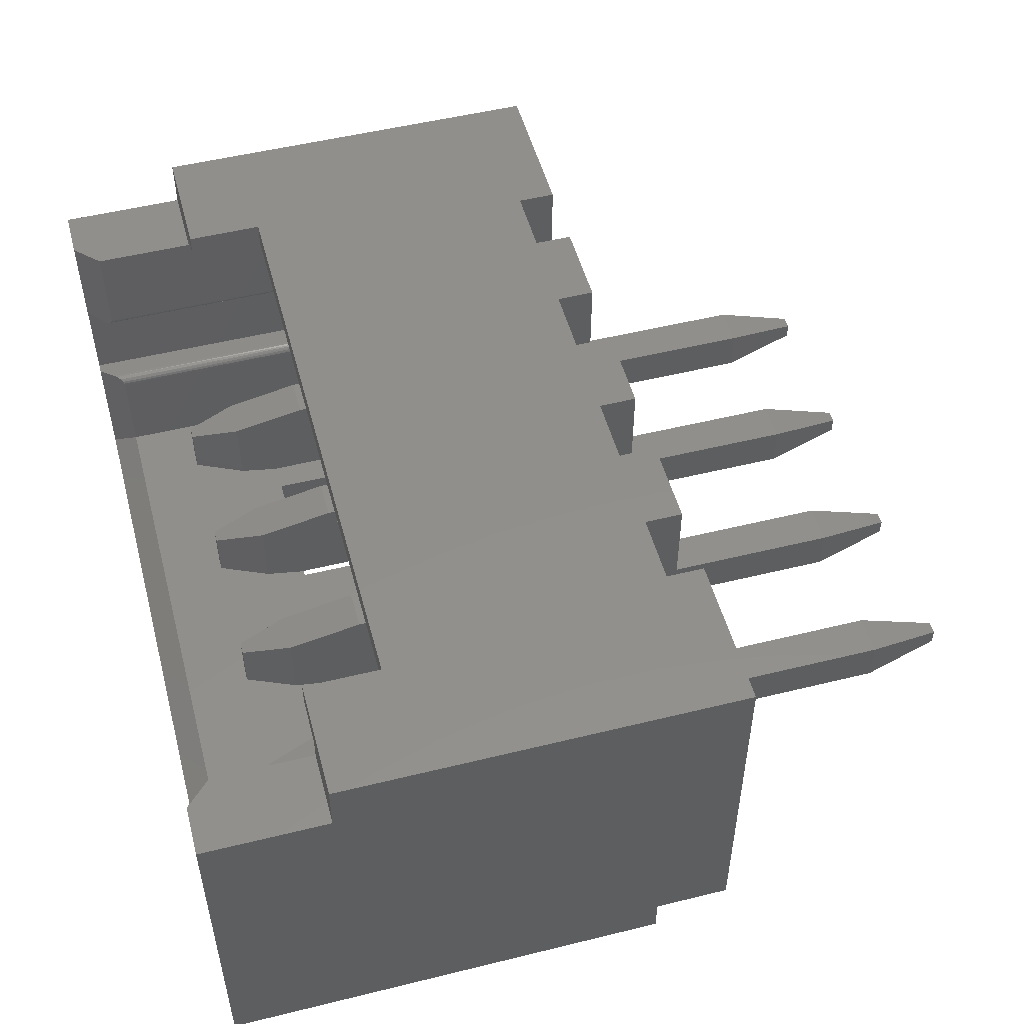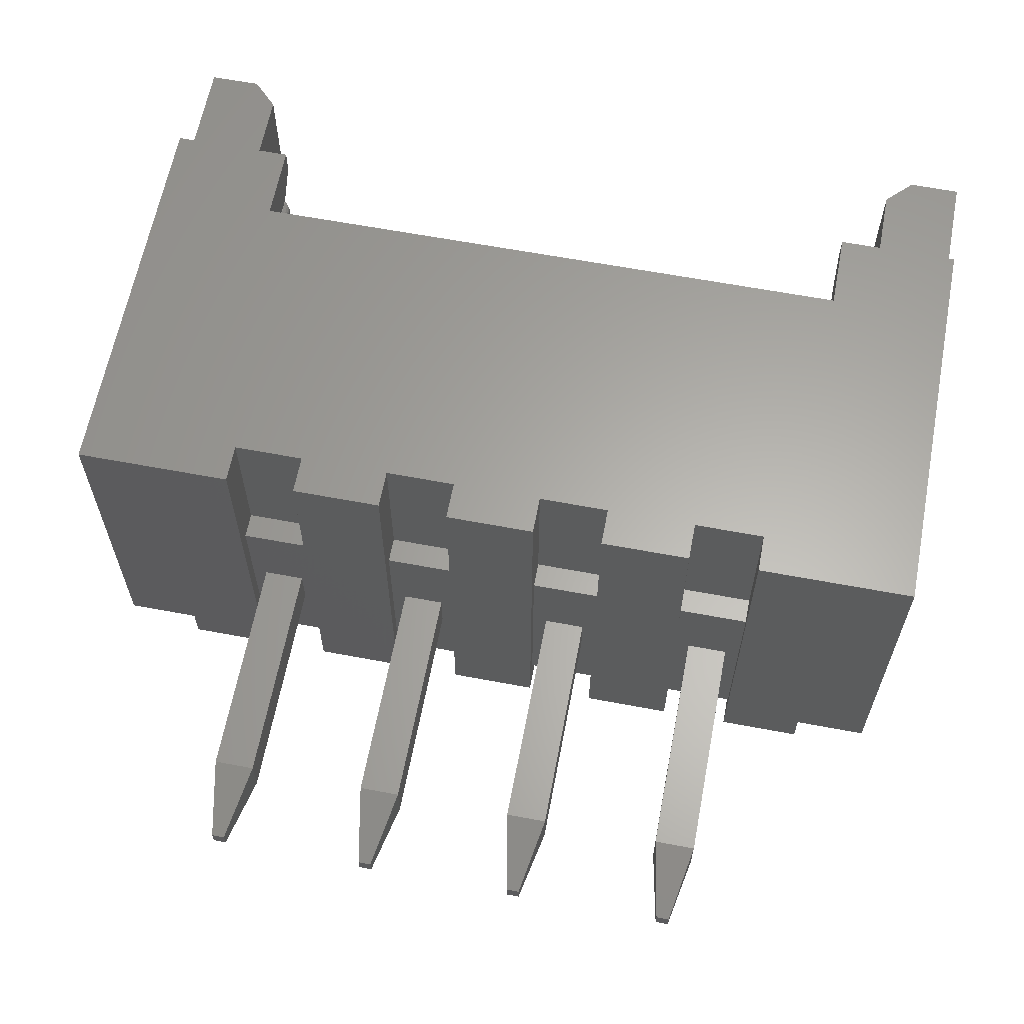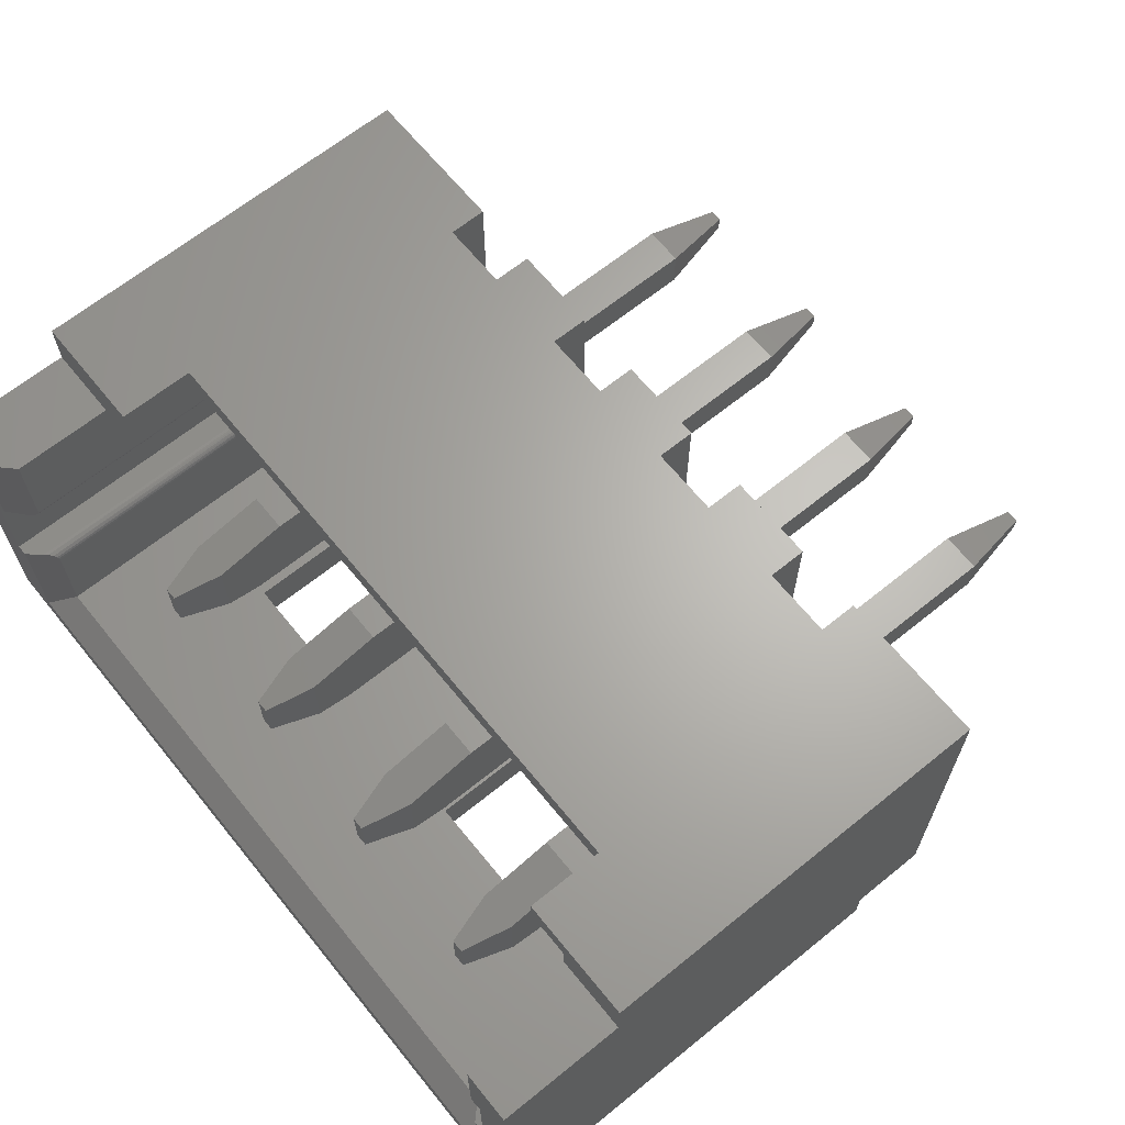
<metadata>
{"format":"stl","ext":"stl","renderer":"f3d","projection":"perspective","resolution":1024,"background":"white","views":[{"elev":51.4,"azim":-105.0,"up":"+Z"},{"elev":62.8,"azim":10.8,"up":"+Z"},{"elev":65.5,"azim":-129.1,"up":"+Z"}]}
</metadata>
<code>
# stl→obj: 322 verts, 648 faces
v -2.778 -1.975 -0.4239
v -2.779 0.7788 -0.4241
v -2.792 -1.975 -0.3998
v -2.784 0.7838 -0.411
v -2.792 0.7923 -0.4003
v -2.813 -1.975 -0.3827
v -2.798 0.7982 -0.3929
v -2.814 0.8139 -0.3841
v -2.84 -1.975 -0.3752
v -2.825 0.825 -0.3778
v -2.84 0.8397 -0.3774
v -2.861 -1.975 -0.3768
v -2.775 -1.975 -0.445
v -2.775 0.775 -0.445
v -2.777 0.7767 -0.4296
v -2.861 0.8609 -0.3768
v -2.775 -1.975 -1.2
v -2.775 0.775 -1.2
v -3.075 -1.975 -0.4268
v -2.975 0.975 -0.4035
v -3.075 0.975 -0.4268
v -2.975 0.975 -1.4
v 2.975 0.975 -1.4
v 2.775 0.775 -1.2
v -3.075 0.975 0.4268
v -3.075 -1.975 0.4268
v -2.975 0.975 0.4035
v -2.861 0.8609 0.3768
v -2.861 -1.975 0.3768
v -2.84 0.8399 0.3755
v -2.836 0.8355 0.3753
v -2.84 -1.975 0.3752
v -2.813 -1.975 0.3827
v -2.814 0.8138 0.3839
v -2.806 0.8056 0.3871
v -2.792 -1.975 0.3998
v -2.792 0.7923 0.4004
v -2.787 0.7867 0.406
v -2.778 -1.975 0.4239
v -2.778 0.7782 0.4238
v -2.778 0.7782 0.4239
v -2.775 -1.975 0.445
v -2.775 0.775 0.445
v -2.775 0.775 1.2
v -2.975 0.975 1.2
v -2.775 -0.025 1.2
v -3.375 -0.025 1.2
v -3.375 0.975 1.2
v -2.775 -0.225 1.2
v -2.775 -0.025 1.4
v -2.775 -1.975 1.2
v -2.425 -0.225 1.2
v -2.425 -0.025 1.4
v -3.375 -0.025 1.6
v -2.425 -0.025 1.6
v -2.425 -0.625 1.6
v -2.425 -0.625 1.4
v -2.425 -0.825 1.2
v 2.425 -0.625 1.4
v 2.425 -0.625 1.6
v 2.425 -0.825 1.2
v 2.775 -1.975 1.2
v 2.775 -0.225 1.2
v 2.425 -0.225 1.2
v 2.425 -0.025 1.4
v 2.425 -0.025 1.6
v 2.775 -0.025 1.4
v 3.375 -0.025 1.6
v 2.775 -0.025 1.2
v 3.375 -0.025 1.2
v 2.975 0.975 1.2
v 2.775 0.775 1.2
v 3.375 0.975 1.2
v 2.775 -1.975 0.445
v 2.775 0.775 0.445
v 2.84 0.8397 0.3774
v 2.814 0.8139 0.3841
v 2.792 0.7923 0.4003
v 2.825 0.825 0.3778
v 2.975 0.975 0.4035
v 2.861 0.8609 0.3768
v 2.779 0.7788 0.4241
v 2.777 0.7767 0.4296
v 2.784 0.7838 0.411
v 2.798 0.7982 0.3929
v 2.778 -1.975 0.4239
v 2.792 -1.975 0.3998
v 2.813 -1.975 0.3827
v 2.84 -1.975 0.3752
v 2.861 -1.975 0.3768
v 3.075 -1.975 0.4268
v 3.075 0.975 0.4268
v 3.075 0.975 -0.4268
v 3.075 -1.975 -0.4268
v 2.975 0.975 -0.4035
v -3.375 0.975 -1.6
v 3.375 0.975 -1.6
v 2.861 0.8609 -0.3768
v 2.861 -1.975 -0.3768
v 2.814 0.8138 -0.3839
v 2.836 0.8355 -0.3753
v 2.792 0.7923 -0.4004
v 2.806 0.8056 -0.3871
v 2.775 0.775 -0.445
v 2.778 0.7782 -0.4239
v 2.84 0.8399 -0.3755
v 2.778 0.7782 -0.4238
v 2.787 0.7867 -0.406
v 2.84 -1.975 -0.3752
v 2.813 -1.975 -0.3827
v 2.792 -1.975 -0.3998
v 2.778 -1.975 -0.4239
v 2.775 -1.975 -0.445
v 2.775 -1.975 -1.2
v -3.375 -2.625 -1.6
v -3.375 -2.625 -1.3
v -3.375 -3.225 1.6
v -3.375 -3.225 -1.3
v -2.8 -3.225 -1.3
v -2.8 -2.625 -1.3
v -2.8 -3.225 -1.6
v -2.8 -2.625 -1.6
v -2.15 -3.225 1.6
v -2.15 -3.225 -1.6
v 3.375 -2.625 -1.3
v 3.375 -3.225 1.6
v 3.375 -3.225 -1.3
v 3.375 -2.625 -1.6
v 2.8 -3.225 -1.3
v 2.8 -2.625 -1.3
v 2.8 -3.225 -1.6
v 2.8 -2.625 -1.6
v 2.15 -3.225 1.6
v 2.15 -3.225 -1.6
v -2.15 -3.125 0.4
v -2.15 -2.925 1.6
v -2.15 -3.125 -1.3
v -2.15 -2.625 -1.3
v -2.15 -2.625 -1.6
v -2.15 -2.925 0.4
v -1.6 -2.925 1.6
v -1.6 -2.925 0.4
v -1.6 -2.625 -1.3
v -1.6 -2.625 -1.6
v -1.6 -3.125 0.4
v -1.6 -3.125 -1.3
v -1.6 -3.225 -1.6
v -1.6 -3.225 1.6
v -0.9 -3.225 -1.6
v -0.9 -3.225 1.6
v -2.035 -3.125 -0.275
v -2.035 -3.125 -0.625
v -1.715 -3.125 -0.625
v -1.715 -3.125 -0.275
v -1.715 -4.925 -0.625
v -1.715 -4.925 -0.275
v -2.035 -4.925 -0.275
v -2.035 -4.925 -0.625
v -1.825 -5.525 -0.385
v -1.825 -5.525 -0.515
v -1.925 -5.525 -0.515
v -1.925 -5.525 -0.385
v -0.9 -3.125 0.4
v -0.9 -2.925 1.6
v -0.9 -3.125 -1.3
v -0.9 -2.625 -1.3
v -0.9 -2.625 -1.6
v -0.9 -2.925 0.4
v -0.35 -2.625 -1.3
v -0.35 -2.625 -1.6
v -0.35 -2.925 0.4
v -0.35 -3.125 0.4
v -0.35 -2.925 1.6
v -0.35 -3.125 -1.3
v -0.35 -3.225 -1.6
v -0.35 -3.225 1.6
v 0.35 -3.225 -1.6
v 0.35 -3.225 1.6
v -0.785 -3.125 -0.275
v -0.465 -3.125 -0.275
v -0.785 -3.125 -0.625
v -0.465 -3.125 -0.625
v -0.465 -4.925 -0.275
v -0.785 -4.925 -0.275
v -0.785 -4.925 -0.625
v -0.465 -4.925 -0.625
v -0.675 -5.525 -0.515
v -0.675 -5.525 -0.385
v -0.575 -5.525 -0.515
v -0.575 -5.525 -0.385
v 2.15 -2.925 1.6
v 0.9 -2.925 1.6
v 1.6 -2.925 1.6
v 1.6 -3.225 1.6
v 0.35 -2.925 1.6
v 0.9 -3.225 1.6
v 0.9 -3.225 -1.6
v 1.6 -3.225 -1.6
v 1.6 -2.925 0.4
v 2.15 -2.925 0.4
v 0.9 -2.925 0.4
v 0.35 -2.925 0.4
v 2.15 -3.125 0.4
v 1.6 -3.125 0.4
v 0.9 -3.125 0.4
v 0.35 -3.125 0.4
v 0.35 -3.125 -1.3
v 0.35 -2.625 -1.3
v 0.35 -2.625 -1.6
v 0.9 -3.125 -1.3
v 0.9 -2.625 -1.6
v 0.9 -2.625 -1.3
v 2.15 -3.125 -1.3
v 2.15 -2.625 -1.6
v 2.15 -2.625 -1.3
v 1.6 -3.125 -1.3
v 1.6 -2.625 -1.3
v 1.6 -2.625 -1.6
v 1.715 -3.125 -0.275
v 2.035 -3.125 -0.275
v 1.715 -3.125 -0.625
v 2.035 -3.125 -0.625
v 2.035 -4.925 -0.275
v 1.715 -4.925 -0.275
v 1.715 -4.925 -0.625
v 2.035 -4.925 -0.625
v 1.925 -5.525 -0.385
v 1.925 -5.525 -0.515
v 1.825 -5.525 -0.385
v 1.825 -5.525 -0.515
v 0.465 -3.125 -0.275
v 0.465 -3.125 -0.625
v 0.785 -3.125 -0.625
v 0.785 -3.125 -0.275
v 0.785 -4.925 -0.625
v 0.785 -4.925 -0.275
v 0.465 -4.925 -0.625
v 0.465 -4.925 -0.275
v 0.675 -5.525 -0.515
v 0.575 -5.525 -0.515
v 0.675 -5.525 -0.385
v 0.575 -5.525 -0.385
v 0.7 -1.625 -1.6
v 1.8 -0.475 -1.6
v 0.7 -0.475 -1.6
v 1.8 -1.625 -1.6
v -0.7 -0.475 -1.6
v -0.7 -1.625 -1.6
v -1.8 -1.625 -1.6
v -1.8 -0.475 -1.6
v -1.8 -0.475 -1.2
v -0.7 -0.475 -1.2
v 0.7 -0.475 -1.2
v 0.7 -1.625 -1.2
v -1.8 -1.625 -1.2
v -0.7 -1.625 -1.2
v 1.8 -1.625 -1.2
v 1.8 -0.475 -1.2
v 2.035 -1.975 -0.825
v 2.035 -1.975 -0.075
v 0.785 -1.975 -0.825
v 1.715 -1.975 -0.825
v 1.715 -1.975 -0.075
v 0.785 -1.975 -0.075
v -0.465 -1.975 -0.825
v 0.465 -1.975 -0.825
v -2.035 -1.975 -0.075
v -2.035 -1.975 -0.825
v 0.465 -1.975 -0.075
v -0.465 -1.975 -0.075
v -1.715 -1.975 -0.825
v -0.785 -1.975 -0.825
v -0.785 -1.975 -0.075
v -1.715 -1.975 -0.075
v -2.035 -0.725 -0.075
v -1.715 -0.725 -0.075
v 0.465 -0.725 -0.075
v 0.785 -0.725 -0.075
v 0.785 -0.425 -0.825
v 0.465 -0.425 -0.825
v 0.785 -0.125 -0.7607
v 0.785 -0.125 -0.195
v 0.465 -0.125 -0.195
v 0.465 -0.125 -0.7607
v 0.675 0.275 -0.275
v 0.575 0.275 -0.275
v 0.575 0.275 -0.675
v 0.675 0.275 -0.675
v 1.715 -0.725 -0.075
v 2.035 -0.725 -0.075
v 2.035 -0.425 -0.825
v 1.715 -0.425 -0.825
v 1.715 -0.125 -0.195
v 1.715 -0.125 -0.7607
v 2.035 -0.125 -0.7607
v 2.035 -0.125 -0.195
v 1.925 0.275 -0.275
v 1.825 0.275 -0.275
v 1.825 0.275 -0.675
v 1.925 0.275 -0.675
v -0.465 -0.425 -0.825
v -0.785 -0.425 -0.825
v -0.785 -0.725 -0.075
v -0.465 -0.725 -0.075
v -0.785 -0.125 -0.195
v -0.785 -0.125 -0.7607
v -0.465 -0.125 -0.7607
v -0.465 -0.125 -0.195
v -0.575 0.275 -0.275
v -0.675 0.275 -0.275
v -0.675 0.275 -0.675
v -0.575 0.275 -0.675
v -1.715 -0.425 -0.825
v -2.035 -0.425 -0.825
v -1.715 -0.125 -0.7607
v -1.715 -0.125 -0.195
v -2.035 -0.125 -0.195
v -2.035 -0.125 -0.7607
v -1.925 0.275 -0.675
v -1.825 0.275 -0.675
v -1.825 0.275 -0.275
v -1.925 0.275 -0.275
f 1 2 3
f 4 3 2
f 3 5 6
f 7 6 5
f 6 8 9
f 10 9 8
f 9 11 12
f 13 14 1
f 15 1 14
f 2 1 15
f 16 12 11
f 11 9 10
f 8 6 7
f 5 3 4
f 17 18 13
f 14 13 18
f 12 16 19
f 20 19 16
f 21 19 20
f 8 5 2
f 8 7 5
f 10 8 11
f 14 18 20
f 2 15 20
f 2 11 8
f 20 16 2
f 14 20 15
f 11 2 16
f 5 4 2
f 22 20 18
f 22 18 23
f 24 23 18
f 25 26 21
f 19 21 26
f 27 28 26
f 25 27 26
f 29 26 28
f 28 30 29
f 30 31 32
f 33 32 31
f 34 33 31
f 34 35 33
f 36 33 35
f 37 36 35
f 37 38 36
f 39 36 38
f 40 39 38
f 40 41 39
f 42 39 41
f 43 42 41
f 32 29 30
f 40 38 44
f 44 43 40
f 37 35 44
f 40 43 41
f 28 27 44
f 34 31 44
f 37 44 38
f 30 28 44
f 34 44 35
f 30 44 31
f 45 44 27
f 46 44 47
f 45 47 44
f 48 47 45
f 46 49 42
f 50 49 46
f 44 46 43
f 42 43 46
f 51 42 49
f 52 49 53
f 50 53 49
f 54 50 47
f 53 50 55
f 54 55 50
f 46 47 50
f 56 57 53
f 52 53 57
f 55 56 53
f 58 52 57
f 57 56 59
f 60 59 56
f 59 61 57
f 58 57 61
f 62 61 63
f 51 58 62
f 61 62 58
f 52 58 49
f 51 49 58
f 64 63 61
f 64 59 65
f 66 65 60
f 61 59 64
f 60 65 59
f 67 63 65
f 64 65 63
f 68 67 66
f 69 67 70
f 68 70 67
f 65 66 67
f 71 72 70
f 73 71 70
f 69 70 72
f 62 63 74
f 74 69 75
f 69 74 63
f 67 69 63
f 72 75 69
f 76 77 78
f 79 77 76
f 80 81 78
f 80 75 71
f 82 83 80
f 78 84 80
f 76 78 81
f 75 80 83
f 77 85 78
f 82 80 84
f 72 71 75
f 86 82 87
f 84 87 82
f 87 78 88
f 85 88 78
f 88 77 89
f 79 89 77
f 89 76 90
f 74 75 86
f 83 86 75
f 82 86 83
f 81 90 76
f 76 89 79
f 77 88 85
f 78 87 84
f 90 81 91
f 80 91 81
f 92 91 80
f 92 93 91
f 94 91 93
f 95 93 23
f 96 22 97
f 73 92 71
f 97 93 73
f 23 97 22
f 96 21 22
f 92 73 93
f 20 22 21
f 97 23 93
f 25 21 48
f 96 48 21
f 27 25 45
f 48 45 25
f 80 71 92
f 95 98 94
f 93 95 94
f 99 94 98
f 100 101 23
f 102 103 23
f 104 105 23
f 106 98 23
f 100 23 103
f 107 108 23
f 24 104 23
f 106 23 101
f 23 105 107
f 102 23 108
f 95 23 98
f 98 106 99
f 106 101 109
f 110 109 101
f 100 110 101
f 100 103 110
f 111 110 103
f 102 111 103
f 102 108 111
f 112 111 108
f 107 112 108
f 107 105 112
f 113 112 105
f 104 113 105
f 109 99 106
f 113 104 114
f 24 114 104
f 115 116 96
f 54 47 117
f 47 96 116
f 116 117 47
f 118 117 116
f 48 96 47
f 118 116 119
f 120 119 116
f 119 120 121
f 122 121 120
f 115 122 116
f 120 116 122
f 123 119 124
f 118 119 117
f 123 117 119
f 121 124 119
f 125 70 126
f 70 125 97
f 127 125 126
f 73 70 97
f 128 97 125
f 68 126 70
f 127 129 125
f 130 125 129
f 131 132 129
f 130 129 132
f 125 130 128
f 132 128 130
f 133 129 126
f 131 129 134
f 133 134 129
f 127 126 129
f 123 135 136
f 137 135 124
f 123 124 135
f 138 137 139
f 124 139 137
f 140 136 135
f 141 136 142
f 140 142 136
f 143 138 144
f 139 144 138
f 142 140 145
f 135 145 140
f 146 137 143
f 138 143 137
f 147 146 144
f 148 145 147
f 146 147 145
f 142 145 141
f 148 141 145
f 143 144 146
f 147 149 148
f 150 148 149
f 135 151 145
f 137 152 135
f 151 135 152
f 153 152 146
f 145 154 146
f 137 146 152
f 154 145 151
f 153 146 154
f 155 153 156
f 154 156 153
f 156 154 157
f 151 157 154
f 158 152 155
f 153 155 152
f 159 160 156
f 155 156 160
f 155 160 158
f 161 158 160
f 162 159 157
f 156 157 159
f 160 159 161
f 162 161 159
f 157 151 158
f 152 158 151
f 158 161 157
f 162 157 161
f 150 163 164
f 165 163 149
f 150 149 163
f 166 165 167
f 149 167 165
f 168 164 163
f 169 166 170
f 167 170 166
f 171 168 172
f 163 172 168
f 173 164 171
f 168 171 164
f 174 165 169
f 166 169 165
f 175 174 170
f 176 172 175
f 174 175 172
f 171 172 173
f 176 173 172
f 169 170 174
f 175 177 176
f 178 176 177
f 179 180 163
f 165 181 163
f 179 163 181
f 174 182 165
f 172 180 174
f 181 165 182
f 172 163 180
f 182 174 180
f 183 180 184
f 179 184 180
f 184 179 185
f 181 185 179
f 185 181 186
f 182 186 181
f 185 187 184
f 188 184 187
f 186 189 185
f 187 185 189
f 188 190 184
f 183 184 190
f 189 190 187
f 188 187 190
f 190 189 183
f 186 183 189
f 186 182 183
f 180 183 182
f 68 191 126
f 192 193 68
f 68 60 192
f 191 68 193
f 193 192 194
f 173 195 60
f 196 194 192
f 66 60 68
f 164 173 56
f 195 192 60
f 195 173 178
f 60 56 173
f 164 141 150
f 136 141 54
f 176 178 173
f 54 164 56
f 164 54 141
f 123 136 117
f 55 54 56
f 54 117 136
f 148 150 141
f 133 126 191
f 197 198 196
f 194 196 198
f 193 199 191
f 200 191 199
f 192 195 201
f 202 201 195
f 200 199 203
f 204 203 199
f 201 202 205
f 206 205 202
f 178 206 195
f 207 206 177
f 178 177 206
f 208 207 209
f 177 209 207
f 202 195 206
f 197 210 211
f 196 205 197
f 210 197 205
f 201 205 192
f 196 192 205
f 212 211 210
f 210 207 212
f 208 212 207
f 212 208 211
f 209 211 208
f 134 213 214
f 133 203 134
f 213 134 203
f 200 203 191
f 133 191 203
f 215 214 213
f 194 204 193
f 216 204 198
f 194 198 204
f 217 216 218
f 198 218 216
f 199 193 204
f 214 215 218
f 217 218 215
f 213 216 215
f 217 215 216
f 219 220 204
f 216 221 204
f 219 204 221
f 213 222 216
f 203 220 213
f 221 216 222
f 203 204 220
f 222 213 220
f 223 220 224
f 219 224 220
f 225 221 226
f 222 226 221
f 226 222 223
f 220 223 222
f 223 227 226
f 228 226 227
f 224 229 223
f 227 223 229
f 225 230 224
f 229 224 230
f 228 227 230
f 229 230 227
f 228 230 226
f 225 226 230
f 224 219 225
f 221 225 219
f 206 231 205
f 207 232 206
f 231 206 232
f 210 233 207
f 205 234 210
f 232 207 233
f 234 205 231
f 233 210 234
f 235 233 236
f 234 236 233
f 237 232 235
f 233 235 232
f 238 231 237
f 232 237 231
f 235 239 237
f 240 237 239
f 241 239 236
f 235 236 239
f 242 241 238
f 236 238 241
f 239 241 240
f 242 240 241
f 237 240 238
f 242 238 240
f 236 234 238
f 231 238 234
f 211 209 243
f 218 211 243
f 170 209 175
f 170 243 209
f 244 245 97
f 167 243 170
f 211 218 197
f 214 218 246
f 97 247 96
f 247 97 245
f 132 246 97
f 198 197 218
f 132 214 246
f 248 247 245
f 128 132 97
f 243 246 218
f 214 132 134
f 248 144 249
f 144 167 147
f 243 167 245
f 244 97 246
f 131 134 132
f 139 249 144
f 144 245 167
f 177 175 209
f 149 147 167
f 139 122 96
f 122 139 121
f 245 144 248
f 250 249 96
f 124 121 139
f 139 96 249
f 250 96 247
f 115 96 122
f 251 252 18
f 18 253 24
f 253 18 252
f 254 253 252
f 255 251 17
f 18 17 251
f 114 256 17
f 257 254 114
f 255 17 256
f 256 114 254
f 252 256 254
f 24 258 114
f 257 114 258
f 258 24 253
f 246 257 244
f 258 244 257
f 244 258 245
f 253 245 258
f 248 256 247
f 252 247 256
f 243 254 246
f 257 246 254
f 245 253 243
f 254 243 253
f 248 249 256
f 255 256 249
f 247 252 250
f 251 250 252
f 250 251 249
f 255 249 251
f 99 109 90
f 94 99 90
f 112 113 259
f 88 111 259
f 89 90 109
f 112 259 111
f 91 94 90
f 110 111 88
f 88 89 110
f 259 260 88
f 74 86 260
f 110 89 109
f 87 260 86
f 87 88 260
f 261 262 114
f 259 114 262
f 262 261 263
f 74 260 62
f 29 32 12
f 264 263 261
f 263 62 260
f 26 29 12
f 264 62 263
f 265 266 114
f 9 12 32
f 267 268 13
f 261 114 266
f 266 265 269
f 36 39 6
f 19 26 12
f 17 13 268
f 270 269 265
f 264 269 62
f 33 36 6
f 6 9 33
f 3 6 267
f 1 267 13
f 270 62 269
f 271 272 114
f 33 9 32
f 3 267 1
f 265 114 272
f 272 271 273
f 268 271 17
f 42 267 6
f 274 267 51
f 274 273 271
f 270 273 62
f 42 6 39
f 62 274 51
f 274 62 273
f 42 51 267
f 114 17 271
f 114 259 113
f 275 267 276
f 274 276 267
f 277 269 278
f 264 278 269
f 279 261 280
f 266 280 261
f 279 278 261
f 279 281 278
f 282 278 281
f 264 261 278
f 283 284 277
f 269 277 266
f 280 266 277
f 280 277 284
f 282 285 283
f 282 283 278
f 277 278 283
f 286 283 285
f 284 281 280
f 284 287 281
f 288 281 287
f 279 280 281
f 288 287 285
f 286 285 287
f 281 288 282
f 285 282 288
f 286 287 283
f 284 283 287
f 289 263 290
f 260 290 263
f 291 259 292
f 262 292 259
f 293 294 289
f 263 289 262
f 292 262 289
f 292 289 294
f 291 290 259
f 291 295 290
f 296 290 295
f 260 259 290
f 297 298 296
f 296 293 290
f 289 290 293
f 293 296 298
f 294 295 292
f 294 299 295
f 300 295 299
f 291 292 295
f 298 299 293
f 294 293 299
f 300 299 297
f 298 297 299
f 295 300 296
f 297 296 300
f 301 265 302
f 272 302 265
f 303 273 304
f 270 304 273
f 305 306 303
f 273 303 272
f 302 272 303
f 302 303 306
f 301 304 265
f 301 307 304
f 308 304 307
f 270 265 304
f 308 309 305
f 308 305 304
f 303 304 305
f 310 305 309
f 306 307 302
f 306 311 307
f 312 307 311
f 301 302 307
f 307 312 308
f 309 308 312
f 310 311 305
f 306 305 311
f 312 311 309
f 310 309 311
f 313 271 314
f 268 314 271
f 313 276 271
f 313 315 276
f 316 276 315
f 274 271 276
f 317 318 275
f 267 275 268
f 314 268 275
f 314 275 318
f 319 320 318
f 318 315 314
f 313 314 315
f 315 318 320
f 316 317 276
f 316 321 317
f 322 317 321
f 275 276 317
f 322 319 317
f 318 317 319
f 315 320 316
f 321 316 320
f 320 319 321
f 322 321 319

</code>
